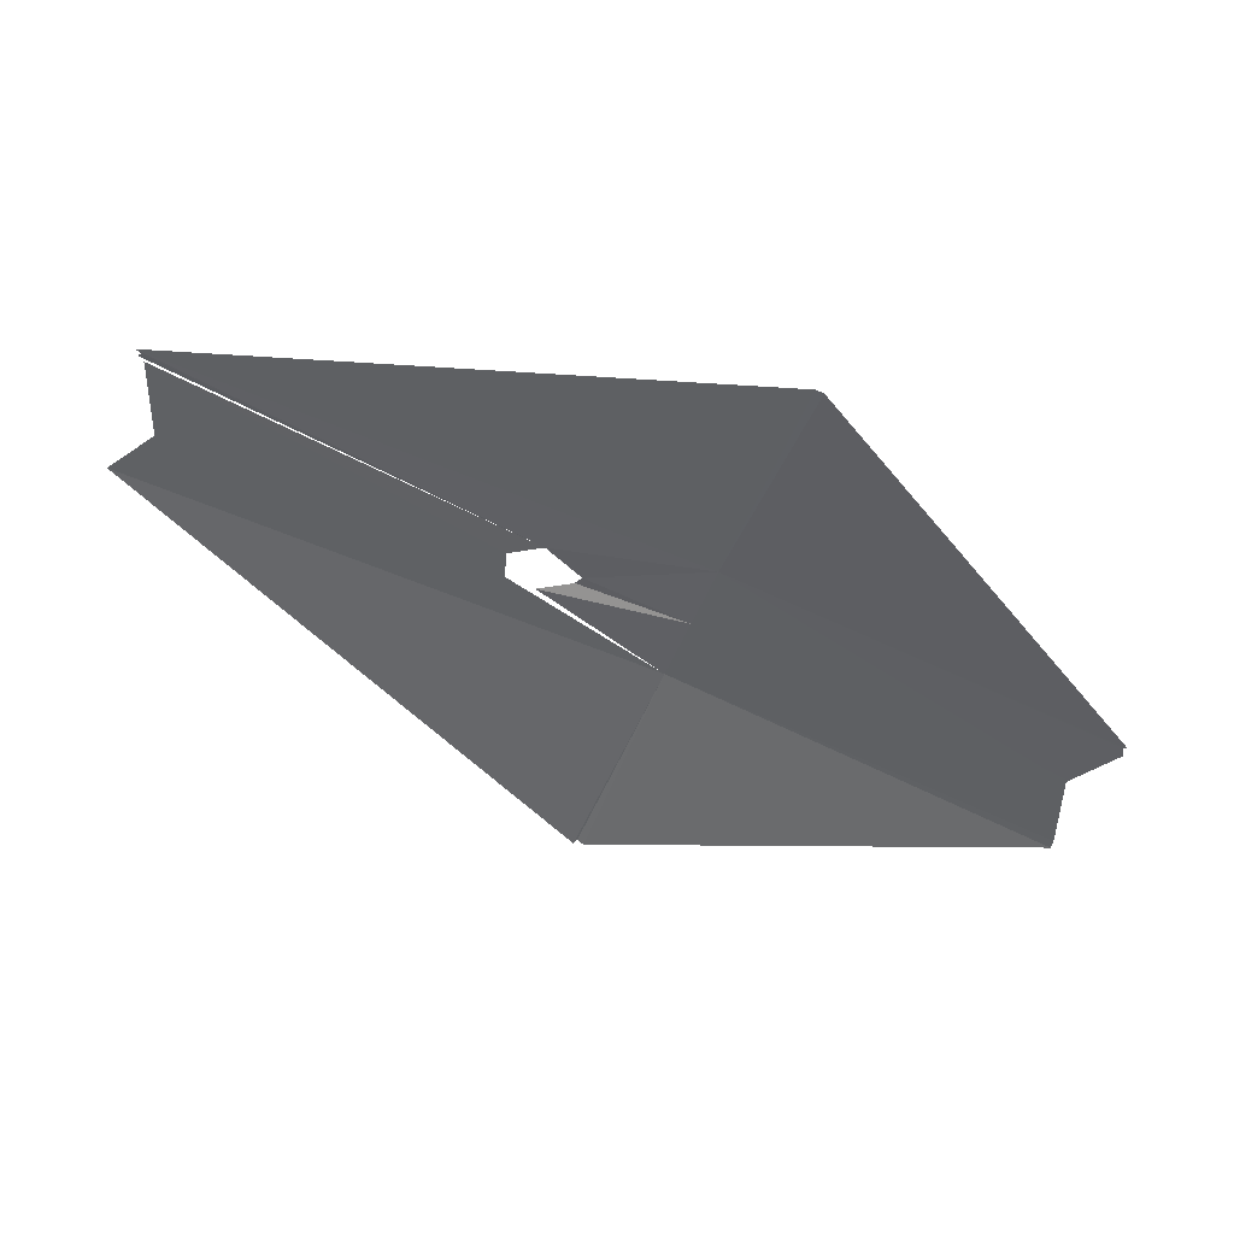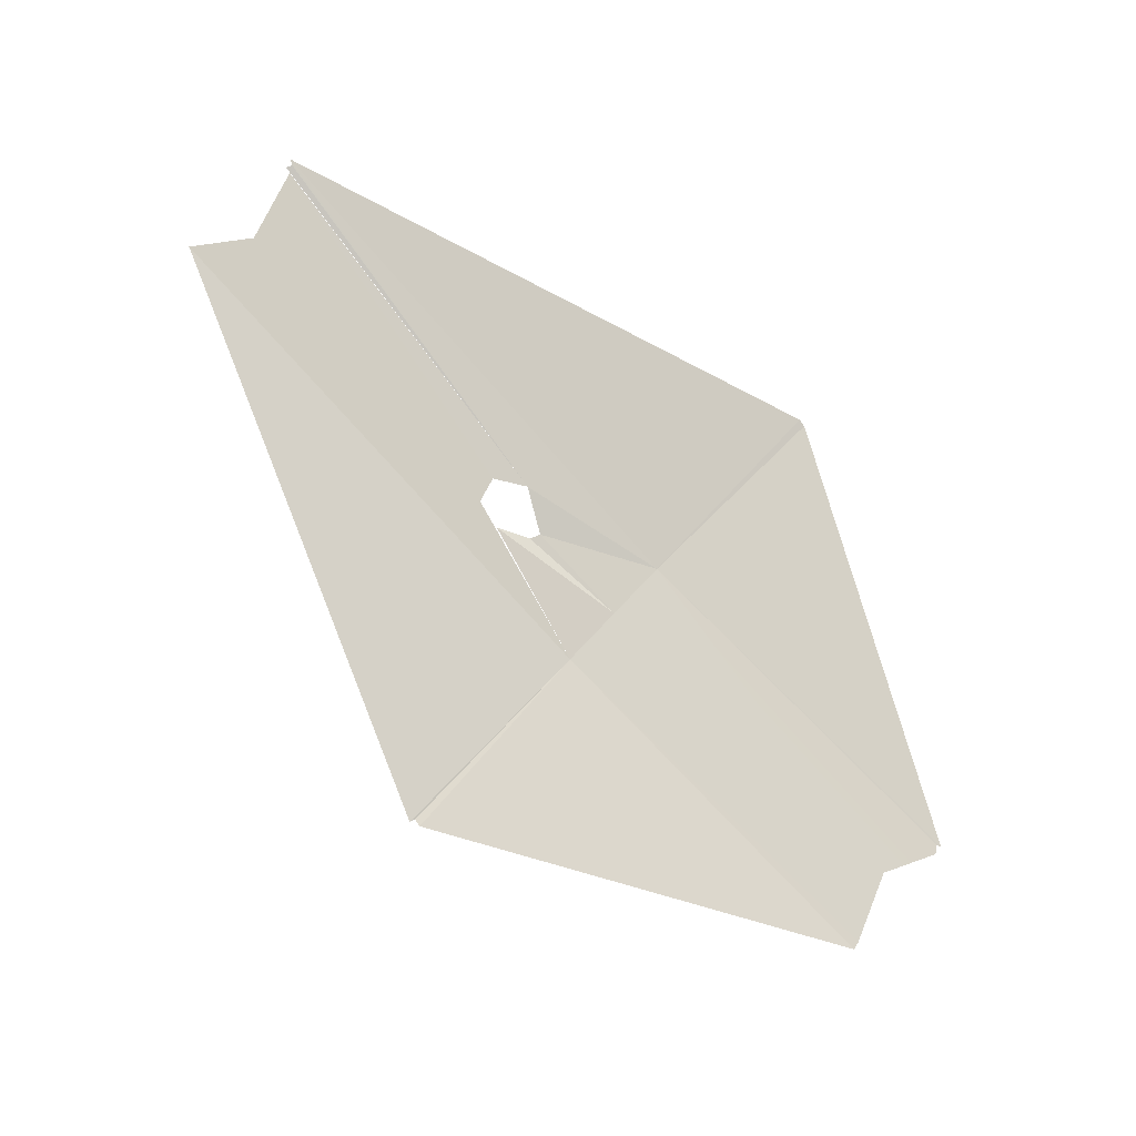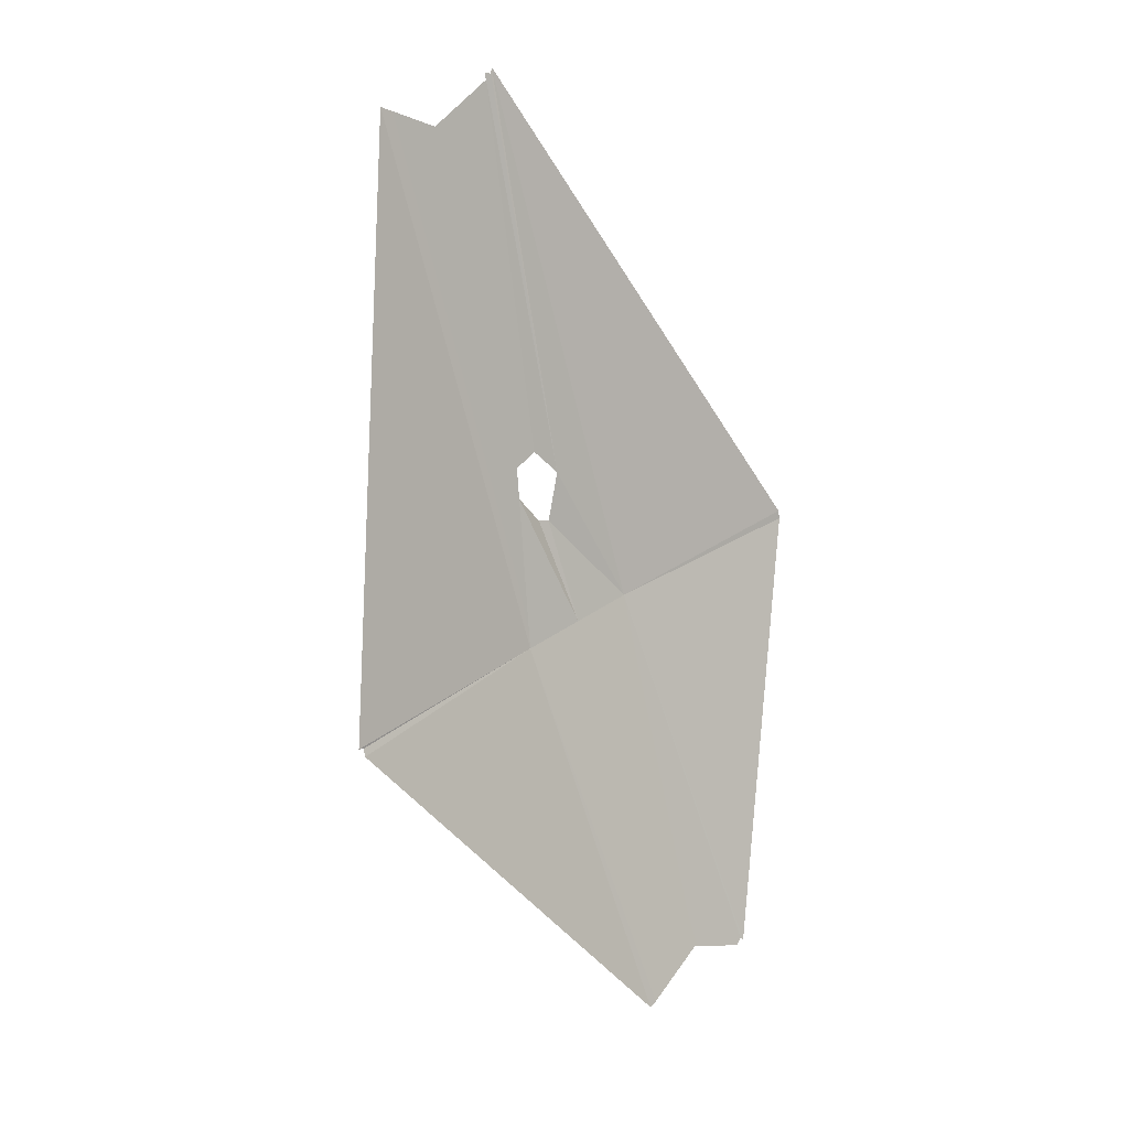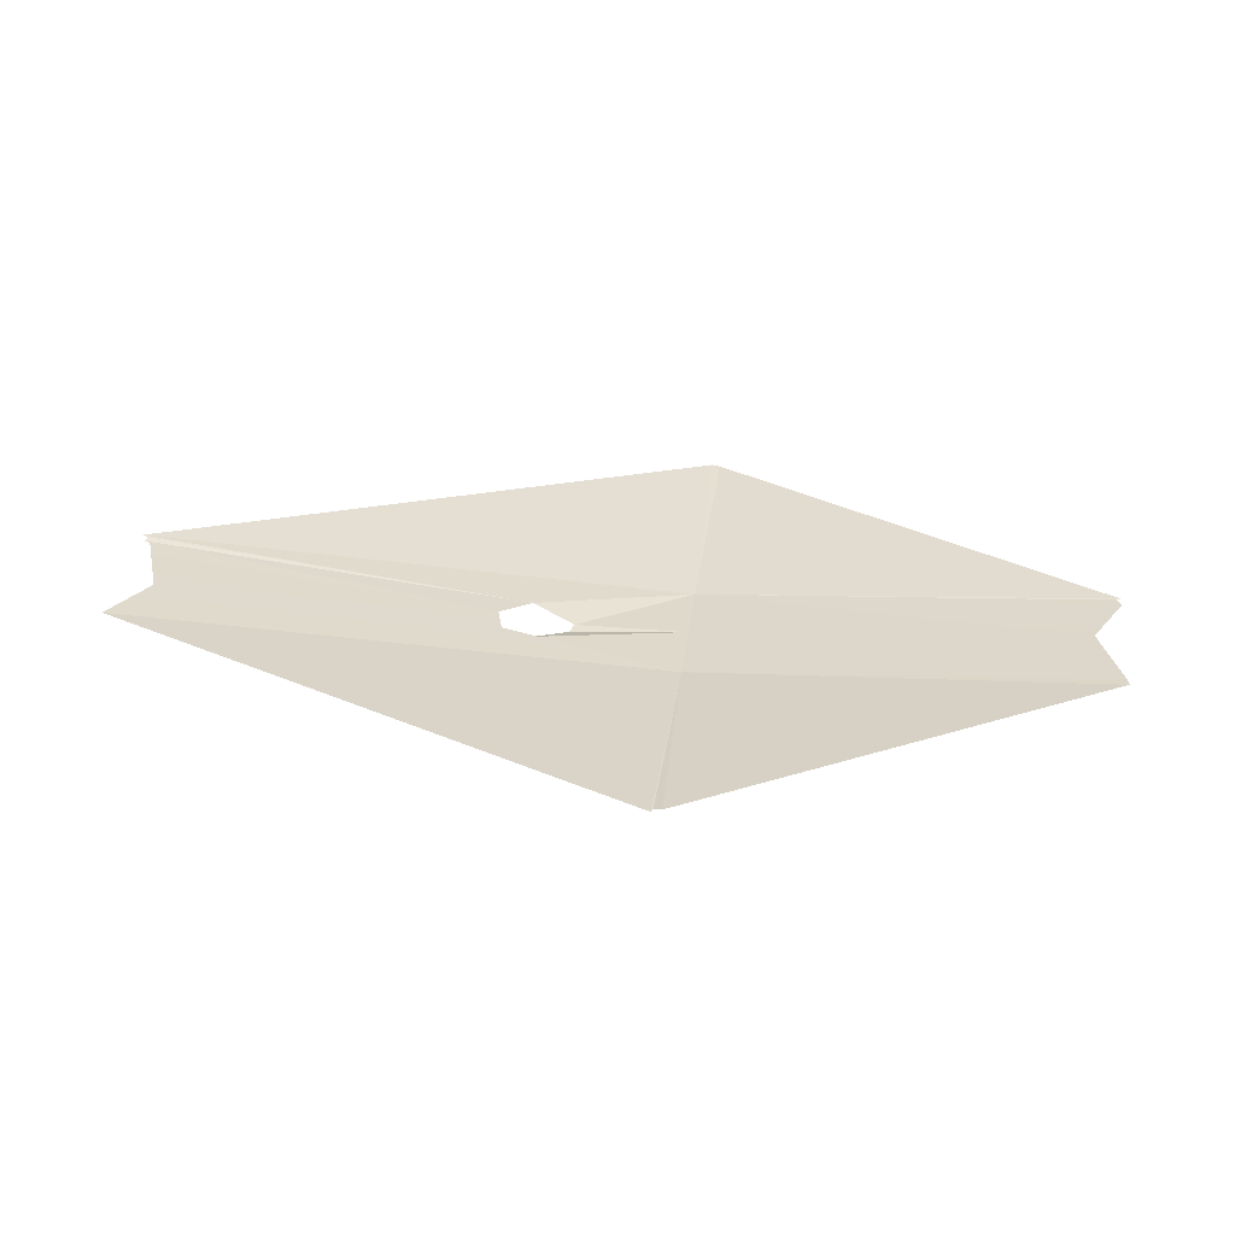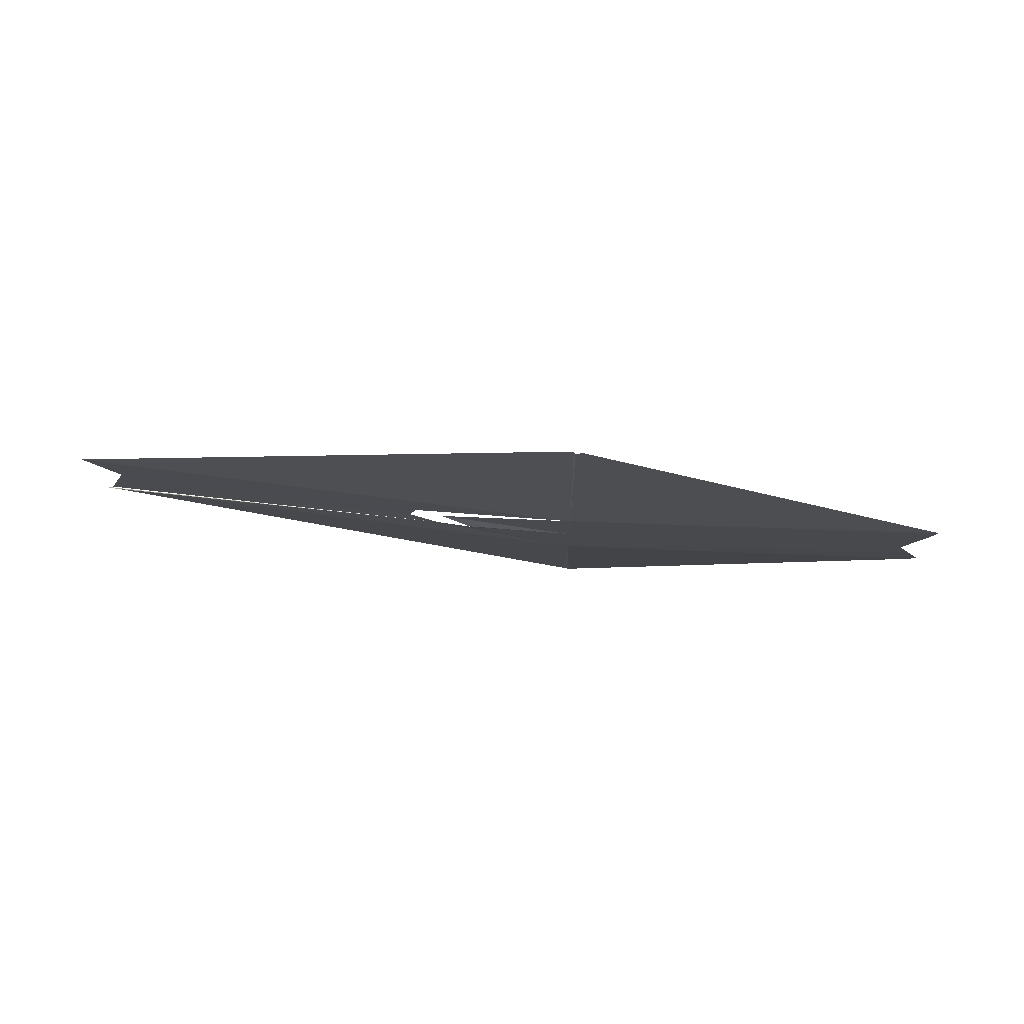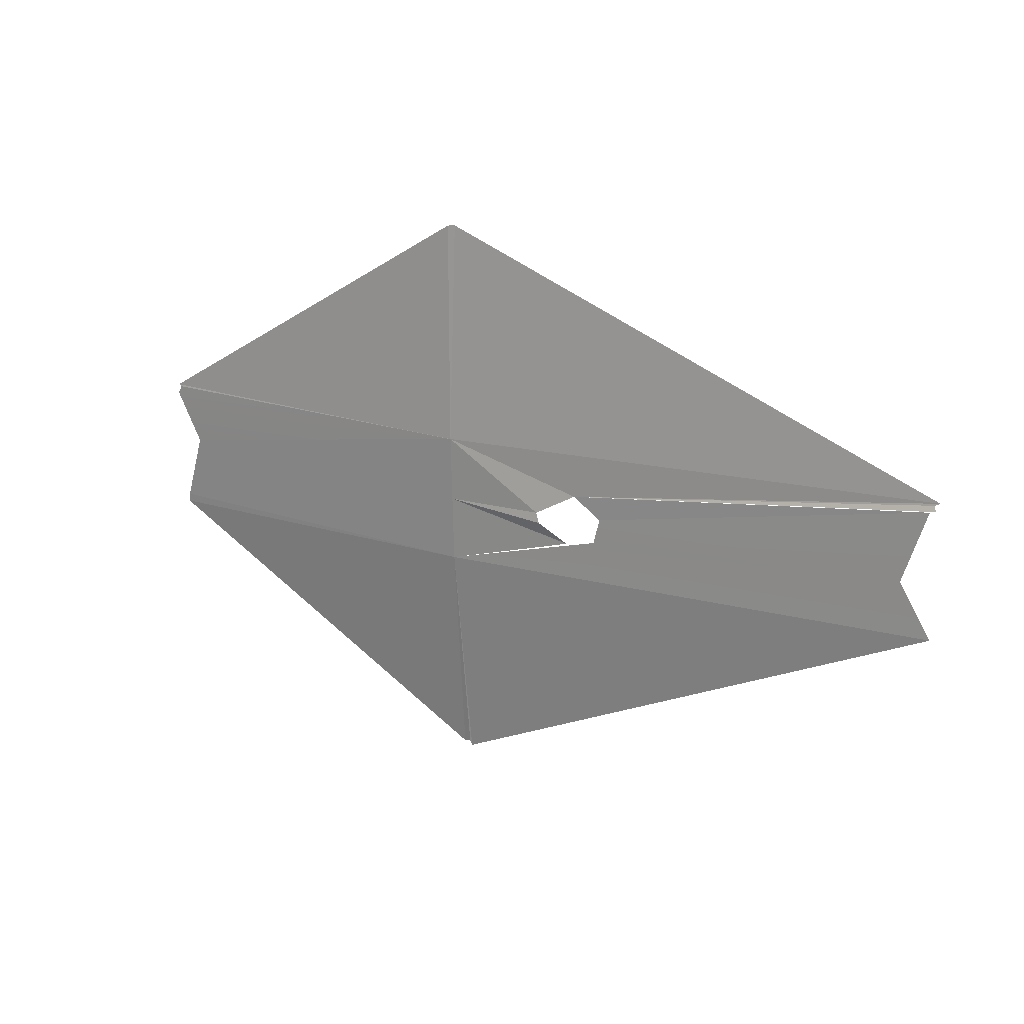
<metadata>
{"format":"obj","ext":"obj","renderer":"f3d","projection":"perspective","resolution":1024,"background":"white","views":[{"elev":3.4,"azim":0.2,"up":"+Y"},{"elev":-53.9,"azim":-37.4,"up":"+Y"},{"elev":-51.6,"azim":-68.0,"up":"+Y"},{"elev":-5.9,"azim":-17.0,"up":"+Z"},{"elev":-49.9,"azim":-25.0,"up":"+Z"},{"elev":63.6,"azim":-152.6,"up":"+Y"}]}
</metadata>
<code>
v 4.534 23.16 21.4
v 4.631 23.09 21.38
v 5.851 25.91 23.4
v 11.54 23.32 23.16
v -1.323 30.49 25.69
v -1.256 30.43 25.65
v 4.151 27.78 24.53
v -1.314 30.41 25.58
v 11.57 23.44 23.24
v 6.215 26.68 24.05
v 4.476 23.1 21.36
v 6.579 27.45 24.7
v 7.84 29.84 27.11
v 7.723 29.89 27.13
v 12.35 24.95 24.56
v 3.566 27.35 24.11
v 3.602 27.69 24.37
v -1.256 29.35 24.79
v -2.031 28.9 24.31
v -1.235 30.33 25.57
v 11.61 24.4 23.94
v 4.669 27.34 24.18
v 3.991 27.18 23.97
v 4.559 27.26 24.06
v 12.31 24.84 24.46
v 12.29 24.96 24.54
f 1 2 3
f 3 2 4
f 5 6 7
f 7 6 8
f 3 4 9
f 3 9 10
f 3 11 1
f 12 13 14
f 13 12 15
f 16 17 18
f 19 3 18
f 3 16 18
f 20 18 17
f 17 7 20
f 5 12 14
f 9 21 10
f 3 19 11
f 10 12 22
f 12 10 21
f 23 10 24
f 12 25 26
f 25 12 21
f 23 3 10
f 15 12 26
f 24 10 22
f 5 7 12
f 22 12 7

</code>
